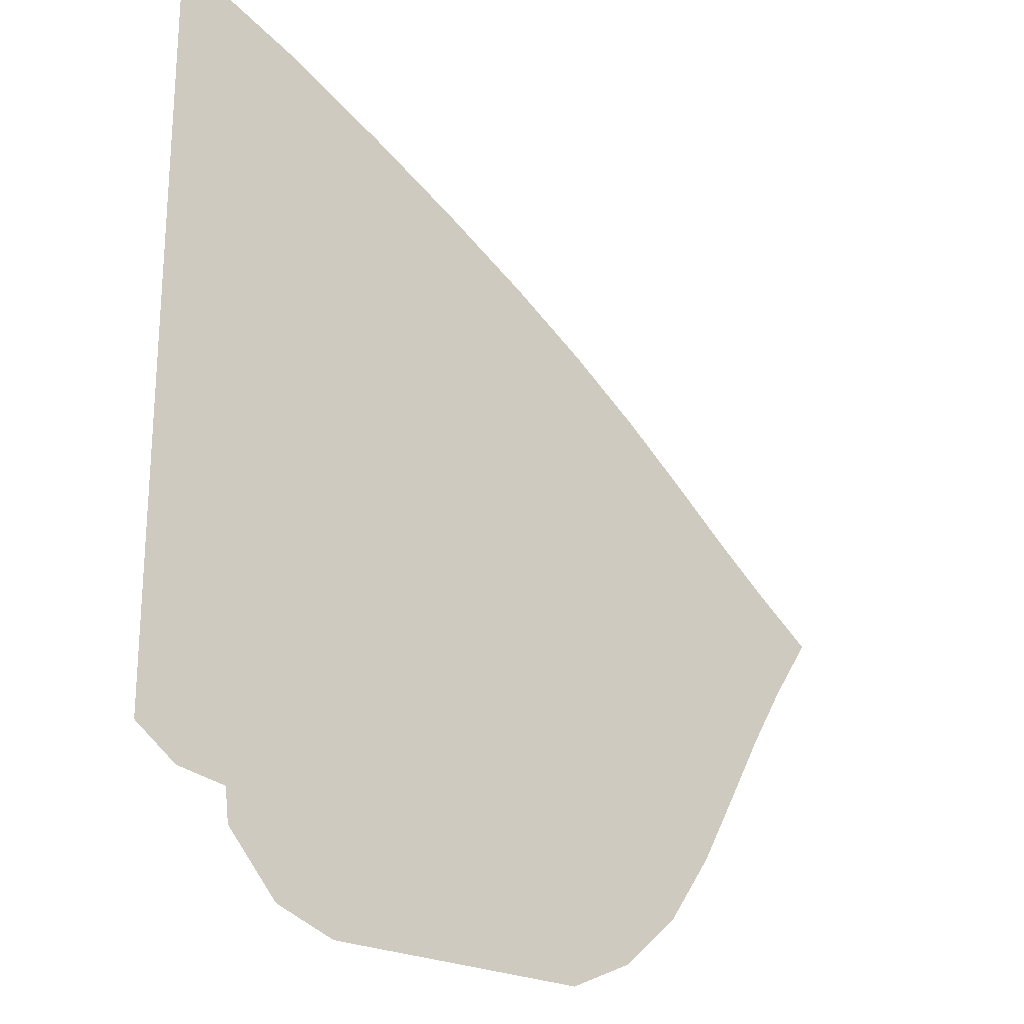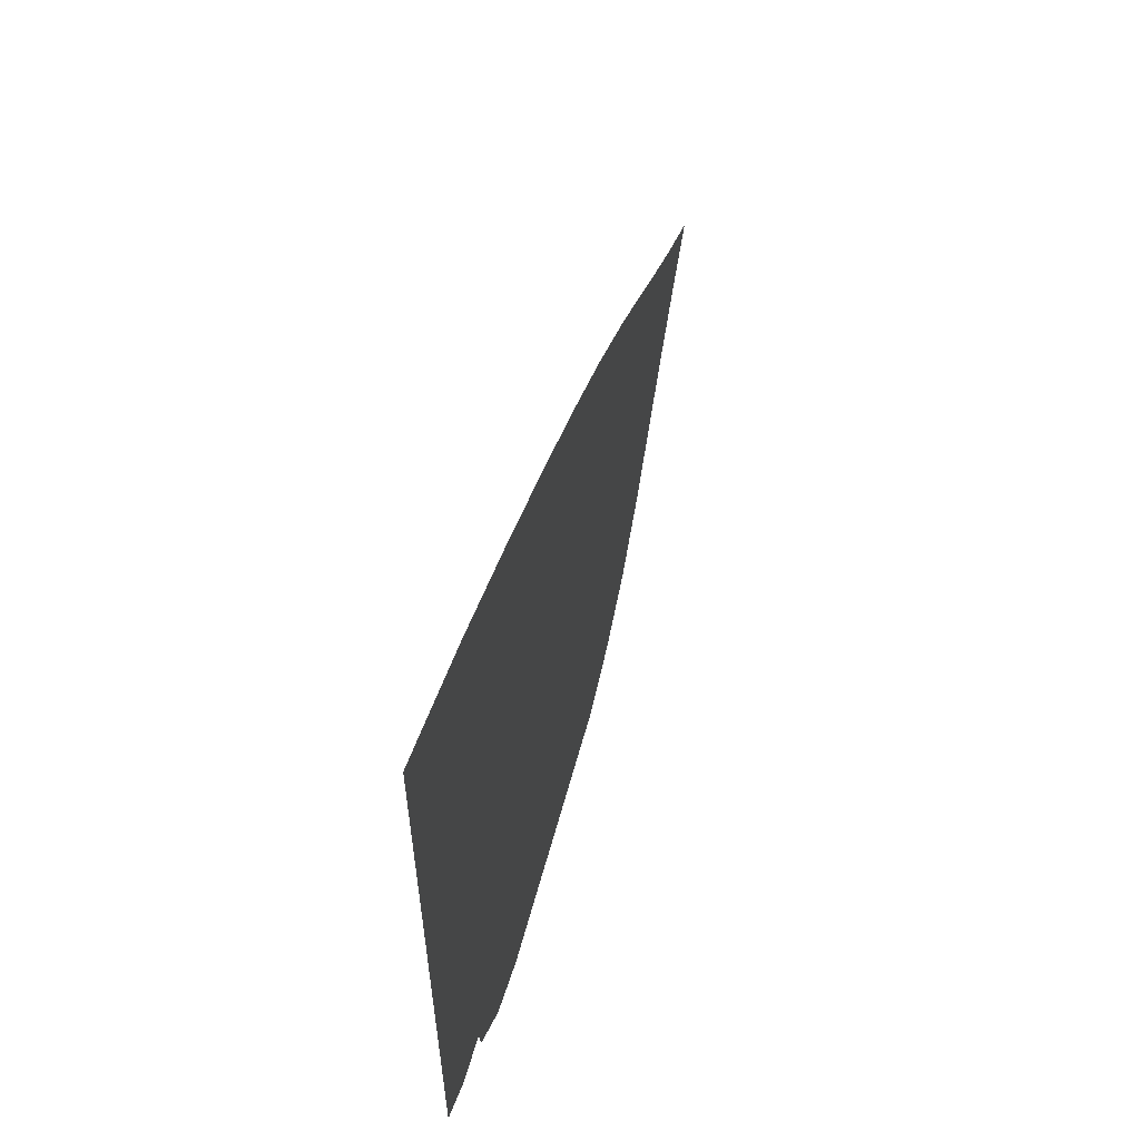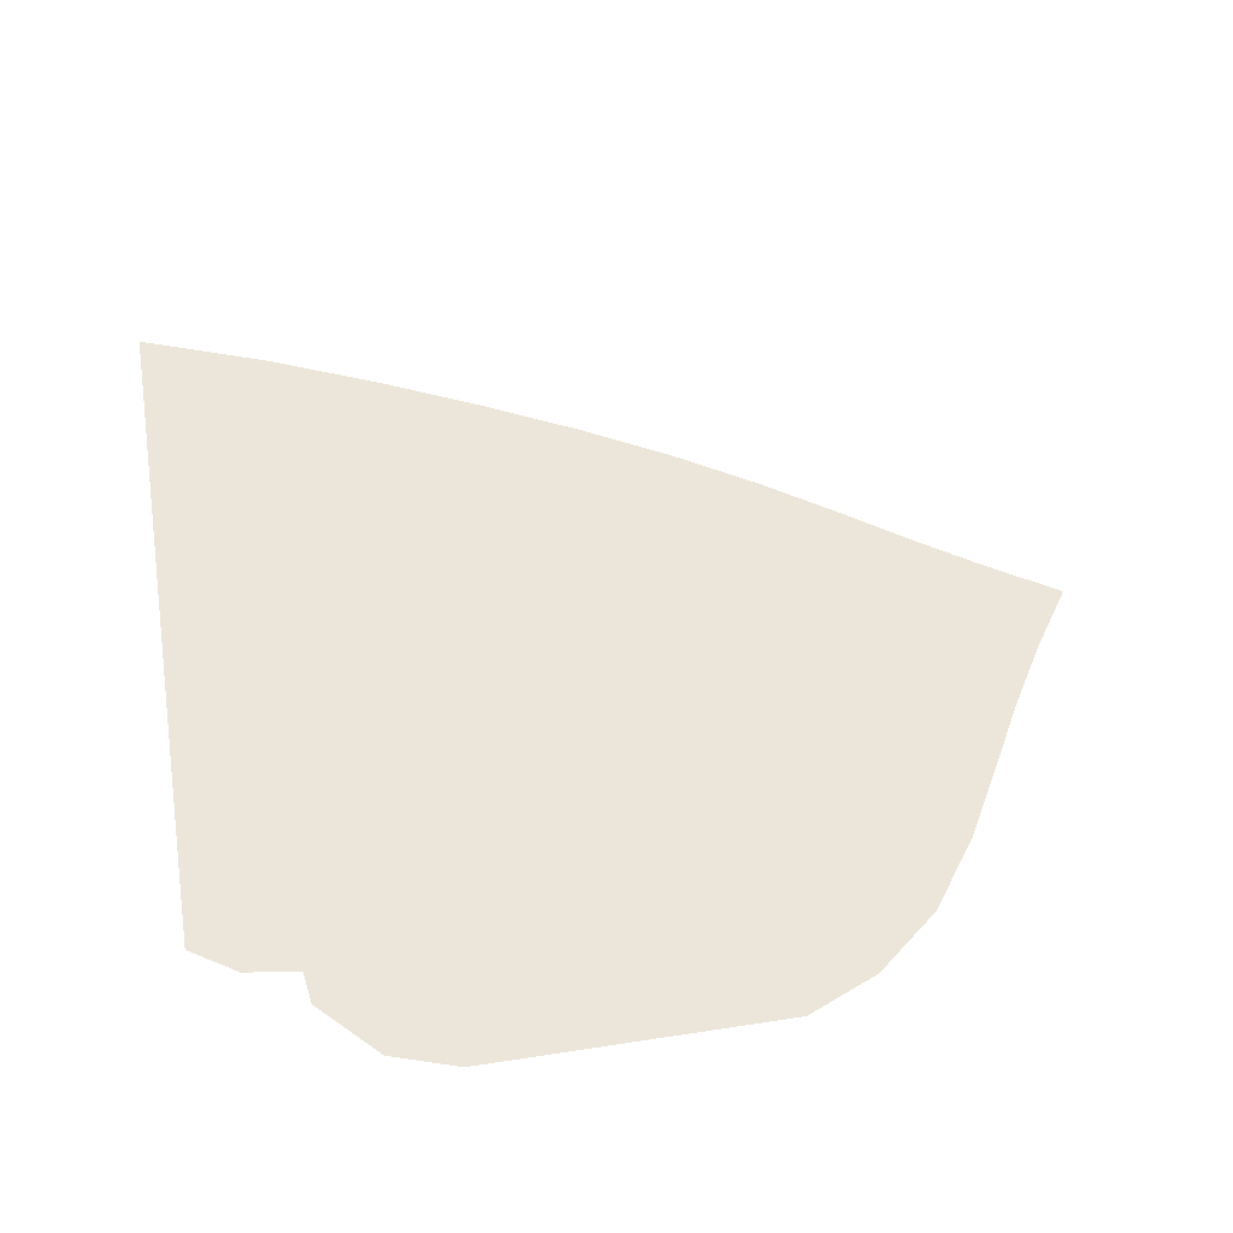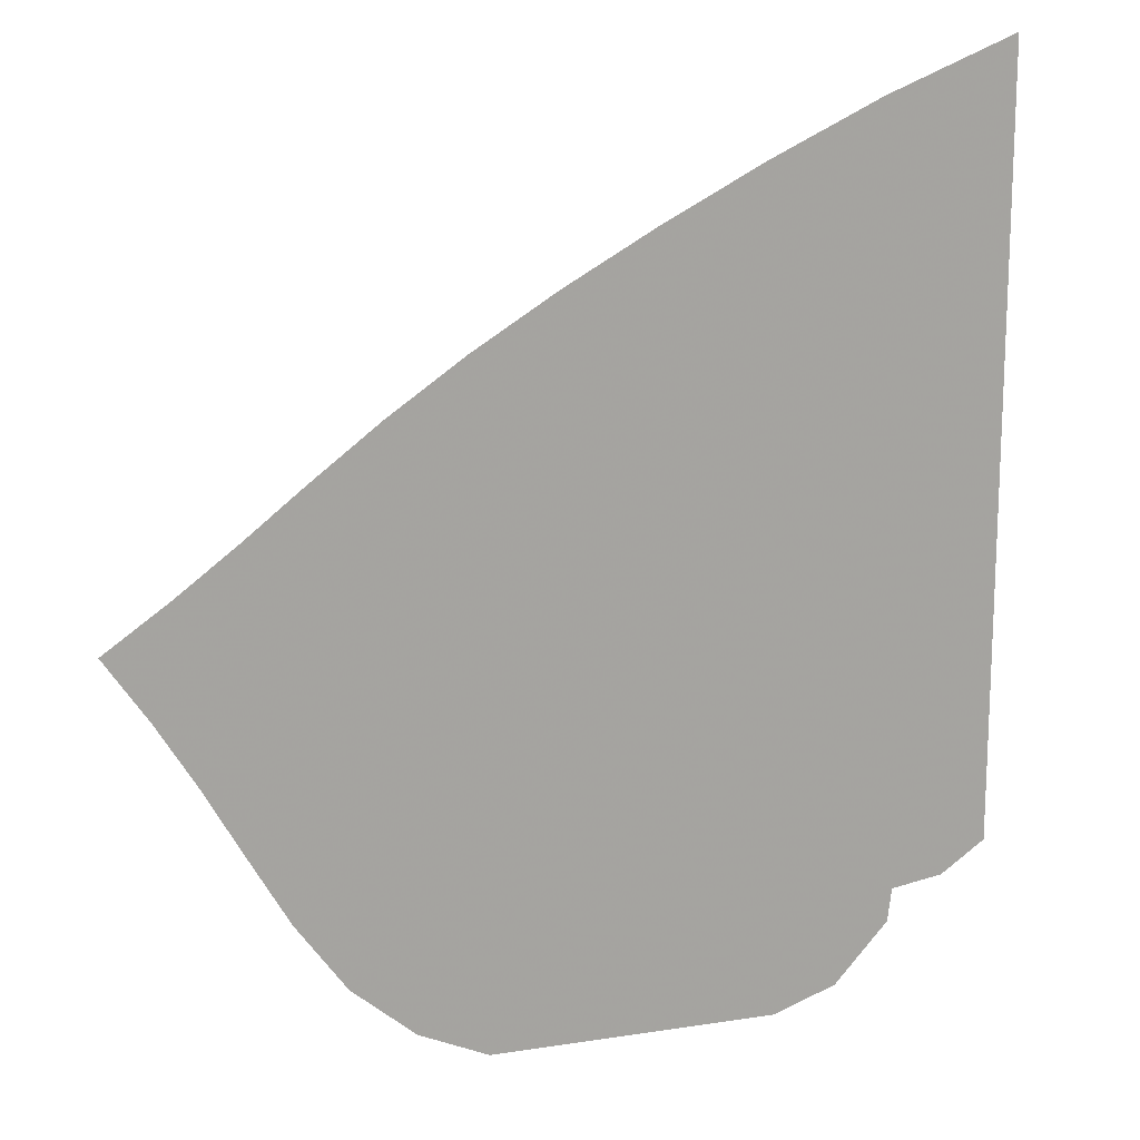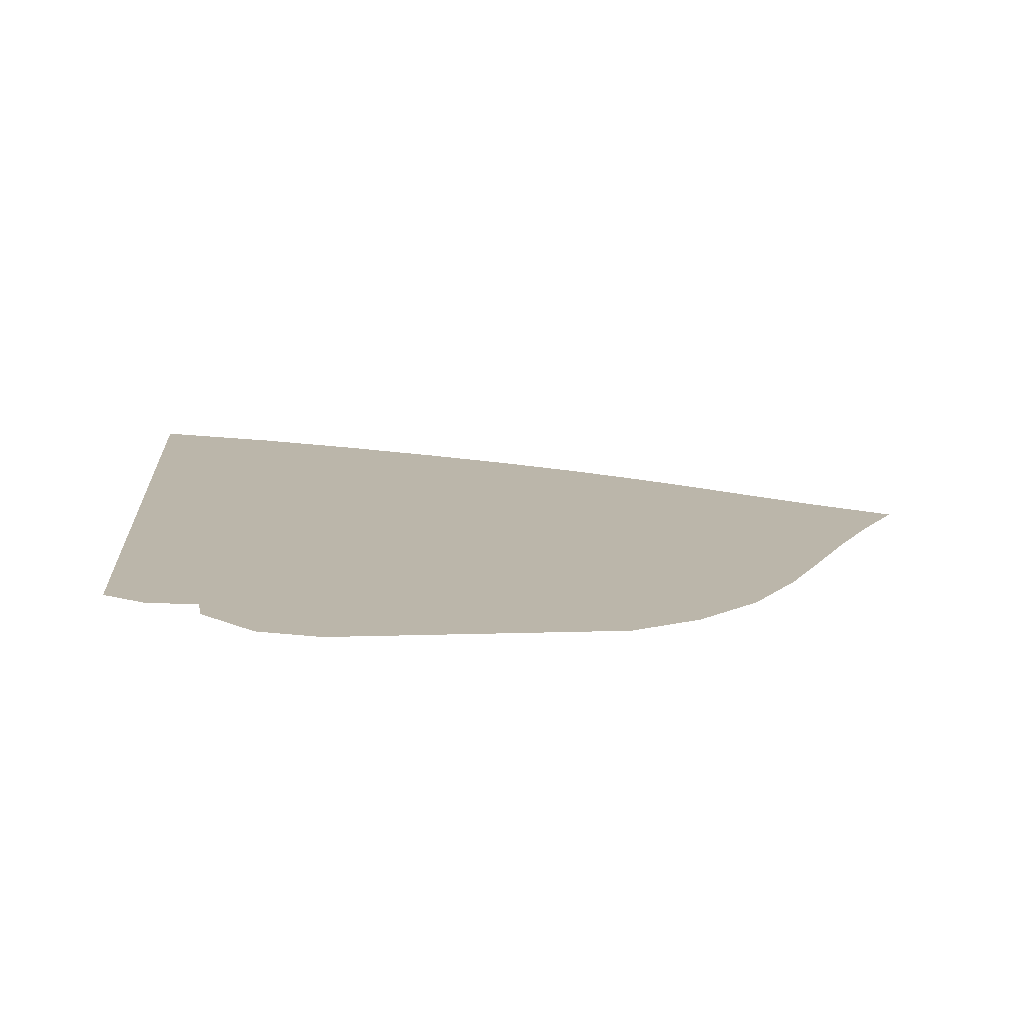
<metadata>
{"format":"obj","ext":"obj","renderer":"f3d","projection":"perspective","resolution":1024,"background":"white","views":[{"elev":-23.2,"azim":-41.3,"up":"+Y"},{"elev":61.4,"azim":-74.6,"up":"+Y"},{"elev":48.1,"azim":-9.9,"up":"+Z"},{"elev":15.8,"azim":162.0,"up":"+Y"},{"elev":13.9,"azim":-4.0,"up":"+Z"}]}
</metadata>
<code>
v  0.001321  5.999  0
v  0.8407  5.658  0
v  1.559  5.313  0
v  2.204  4.974  0
v  2.795  4.64  0
v  3.338  4.303  0
v  3.829  3.963  0
v  4.271  3.627  0
v  4.676  3.307  0
v  5.069  3.013  0
v  5.473  2.733  0
v  0.00124  5.499  0
v  0.7124  5.196  0
v  1.373  4.869  0
v  1.984  4.541  0
v  2.549  4.214  0
v  3.068  3.886  0
v  3.542  3.555  0
v  3.976  3.226  0
v  4.385  2.905  0
v  4.787  2.606  0
v  5.198  2.327  0
v  0.000806  4.999  0
v  0.6323  4.717  0
v  1.235  4.413  0
v  1.804  4.099  0
v  2.335  3.781  0
v  2.829  3.46  0
v  3.287  3.135  0
v  3.715  2.808  0
v  4.124  2.487  0
v  4.529  2.184  0
v  4.944  1.912  0
v  0.000476  4.499  0
v  0.5715  4.234  0
v  1.122  3.948  0
v  1.647  3.65  0
v  2.144  3.345  0
v  2.612  3.034  0
v  3.054  2.716  0
v  3.474  2.39  0
v  3.881  2.063  0
v  4.283  1.749  0
v  4.696  1.47  0
v  0.000185  3.999  0
v  0.5181  3.75  0
v  1.021  3.482  0
v  1.505  3.202  0
v  1.967  2.912  0
v  2.407  2.616  0
v  2.829  2.31  0
v  3.24  1.988  0
v  3.641  1.653  0
v  4.033  1.315  0
v  4.427  1.001  0
v  -0.000102  3.499  0
v  0.466  3.269  0
v  0.9232  3.022  0
v  1.371  2.764  0
v  1.797  2.49  0
v  2.203  2.21  0
v  2.6  1.924  0
v  2.995  1.619  0
v  3.383  1.285  0
v  3.752  0.9207  0
v  4.101  0.5468  0
v  -0.000392  2.999  0
v  0.4126  2.792  0
v  0.8249  2.573  0
v  1.238  2.344  0
v  1.625  2.082  0
v  1.988  1.816  0
v  2.347  1.557  0
v  2.716  1.291  0
v  3.084  0.9846  0
v  3.419  0.6173  0
v  3.692  0.1999  0
v  -0.000657  2.5  0
v  0.36  2.311  0
v  0.7248  2.133  0
v  1.104  1.947  0
v  1.44  1.695  0
v  1.743  1.436  0
v  2.055  1.205  0
v  2.393  0.9933  0
v  2.745  0.7515  0
v  3.055  0.4216  0
v  3.243  0  0
v  -0.000868  2  0
v  0.3161  1.81  0
v  0.6255  1.684  0
v  0.9641  1.58  0
v  1.225  1.329  0
v  1.45  1.07  0
v  1.716  0.8599  0
v  2.028  0.7036  0
v  2.369  0.5601  0
v  2.675  0.3301  0
v  2.832  0  0
v  -0.001036  1.499  0
v  0.2913  1.29  0
v  0.5913  1.167  0
v  0.8012  1.248  0
v  0.9414  1.028  0
v  1.086  0.7381  0
v  1.343  0.5116  0
v  1.662  0.3836  0
v  1.999  0.3283  0
v  2.309  0.2464  0
v  2.497  0  0
v  -0.000868  0.9997  0
v  0.2847  0.7996  0
v  0.7307  0.7285  0
v  1.104  1.047  0
v  0.5763  1.114  0
v  0.6456  0.5302  0
v  0.9922  0.1444  0
v  1.399  0  0
v  1.757  0  0
v  2.021  0  0
v  2.223  0  0
f 1 2 13
f 1 13 12
f 2 3 14
f 2 14 13
f 3 4 15
f 3 15 14
f 4 5 16
f 4 16 15
f 5 6 17
f 5 17 16
f 6 7 18
f 6 18 17
f 7 8 19
f 7 19 18
f 8 9 20
f 8 20 19
f 9 10 21
f 9 21 20
f 10 11 22
f 10 22 21
f 12 13 24
f 12 24 23
f 13 14 25
f 13 25 24
f 14 15 26
f 14 26 25
f 15 16 27
f 15 27 26
f 16 17 28
f 16 28 27
f 17 18 29
f 17 29 28
f 18 19 30
f 18 30 29
f 19 20 31
f 19 31 30
f 20 21 32
f 20 32 31
f 21 22 33
f 21 33 32
f 23 24 35
f 23 35 34
f 24 25 36
f 24 36 35
f 25 26 37
f 25 37 36
f 26 27 38
f 26 38 37
f 27 28 39
f 27 39 38
f 28 29 40
f 28 40 39
f 29 30 41
f 29 41 40
f 30 31 42
f 30 42 41
f 31 32 43
f 31 43 42
f 32 33 44
f 32 44 43
f 34 35 46
f 34 46 45
f 35 36 47
f 35 47 46
f 36 37 48
f 36 48 47
f 37 38 49
f 37 49 48
f 38 39 50
f 38 50 49
f 39 40 51
f 39 51 50
f 40 41 52
f 40 52 51
f 41 42 53
f 41 53 52
f 42 43 54
f 42 54 53
f 43 44 55
f 43 55 54
f 45 46 57
f 45 57 56
f 46 47 58
f 46 58 57
f 47 48 59
f 47 59 58
f 48 49 60
f 48 60 59
f 49 50 61
f 49 61 60
f 50 51 62
f 50 62 61
f 51 52 63
f 51 63 62
f 52 53 64
f 52 64 63
f 53 54 65
f 53 65 64
f 54 55 66
f 54 66 65
f 56 57 68
f 56 68 67
f 57 58 69
f 57 69 68
f 58 59 70
f 58 70 69
f 59 60 71
f 59 71 70
f 60 61 72
f 60 72 71
f 61 62 73
f 61 73 72
f 62 63 74
f 62 74 73
f 63 64 75
f 63 75 74
f 64 65 76
f 64 76 75
f 65 66 77
f 65 77 76
f 67 68 79
f 67 79 78
f 68 69 80
f 68 80 79
f 69 70 81
f 69 81 80
f 70 71 82
f 70 82 81
f 71 72 83
f 71 83 82
f 72 73 84
f 72 84 83
f 73 74 85
f 73 85 84
f 74 75 86
f 74 86 85
f 75 76 87
f 75 87 86
f 76 77 88
f 76 88 87
f 78 79 90
f 78 90 89
f 79 80 91
f 79 91 90
f 80 81 92
f 80 92 91
f 81 82 93
f 81 93 92
f 82 83 94
f 82 94 93
f 83 84 95
f 83 95 94
f 84 85 96
f 84 96 95
f 85 86 97
f 85 97 96
f 86 87 98
f 86 98 97
f 87 88 99
f 87 99 98
f 89 90 101
f 89 101 100
f 90 91 102
f 90 102 101
f 91 92 103
f 91 103 102
f 92 93 104
f 92 104 103
f 93 94 105
f 93 105 104
f 94 95 106
f 94 106 105
f 95 96 107
f 95 107 106
f 96 97 108
f 96 108 107
f 97 98 109
f 97 109 108
f 98 99 110
f 98 110 109
f 100 101 112
f 100 112 111
f 101 102 113
f 101 113 112
f 102 103 114
f 102 114 113
f 103 104 115
f 103 115 114
f 104 105 116
f 104 116 115
f 105 106 117
f 105 117 116
f 106 107 118
f 106 118 117
f 107 108 119
f 107 119 118
f 108 109 120
f 108 120 119
f 109 110 121
f 109 121 120

</code>
